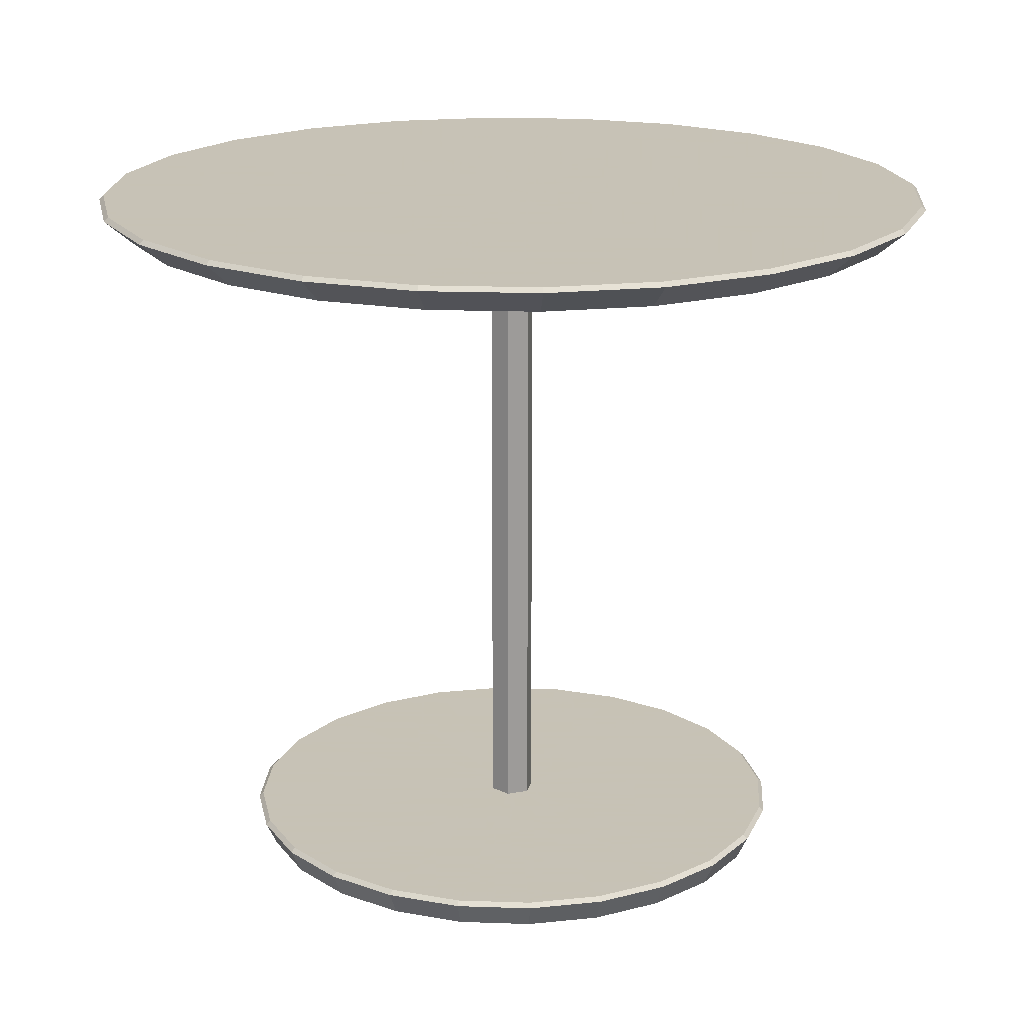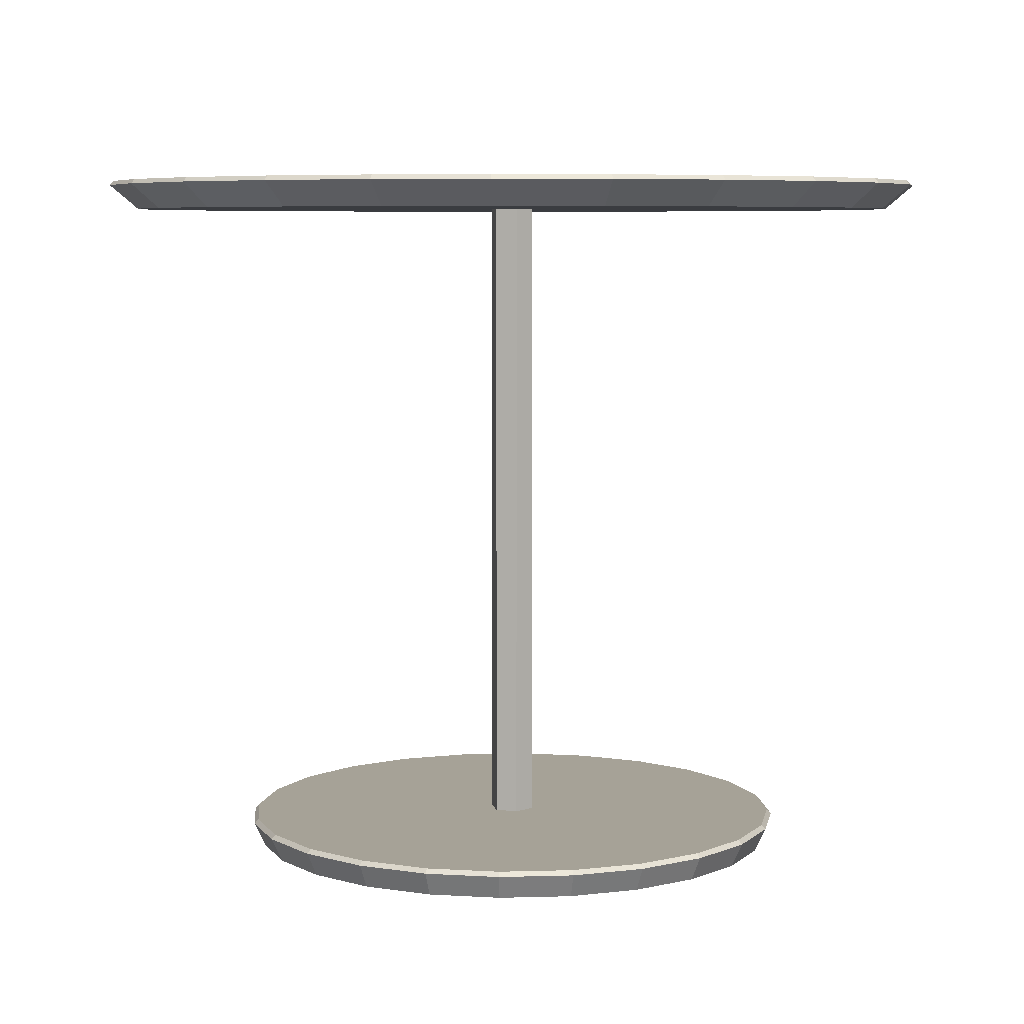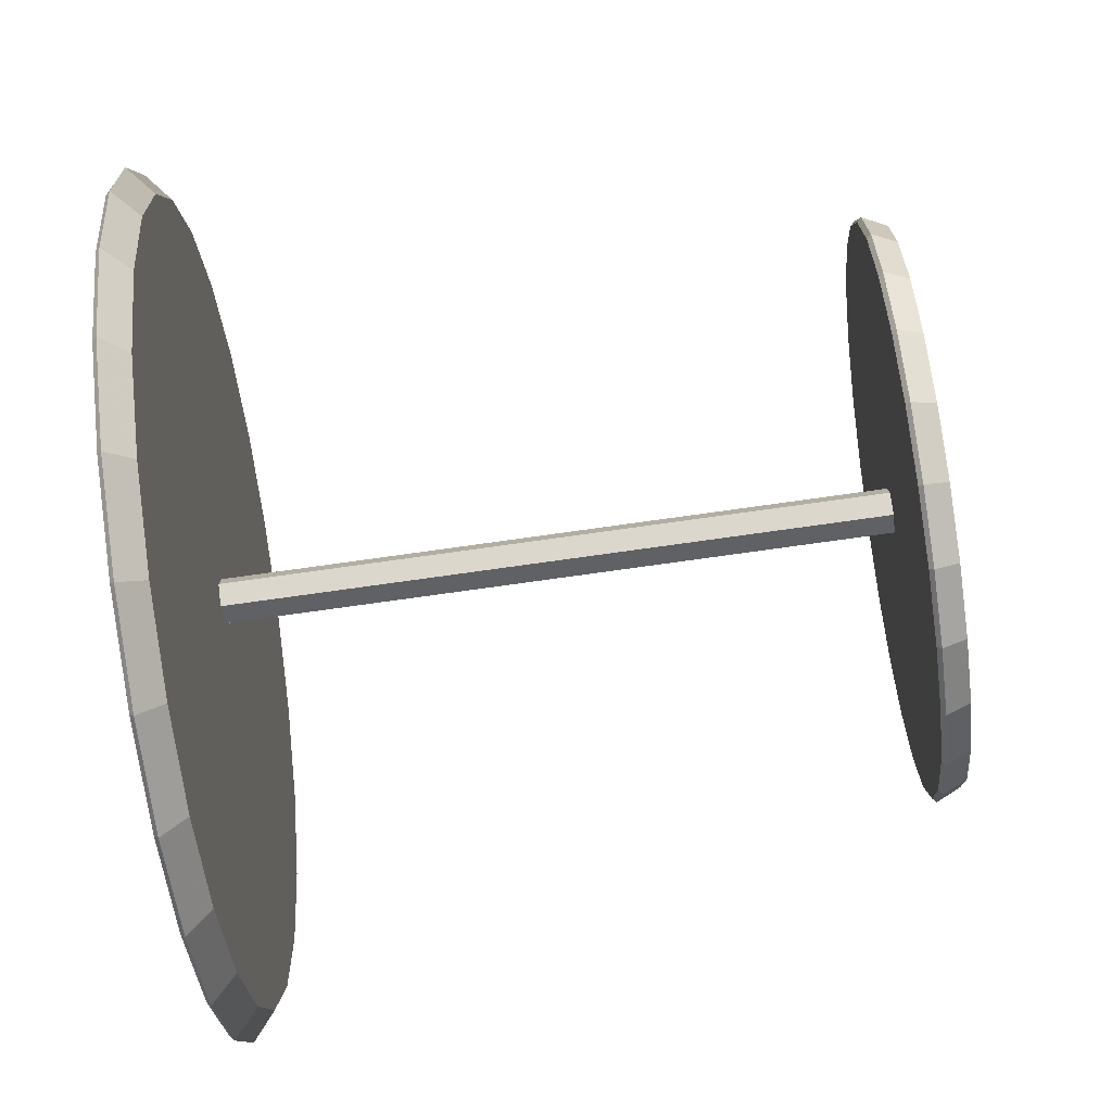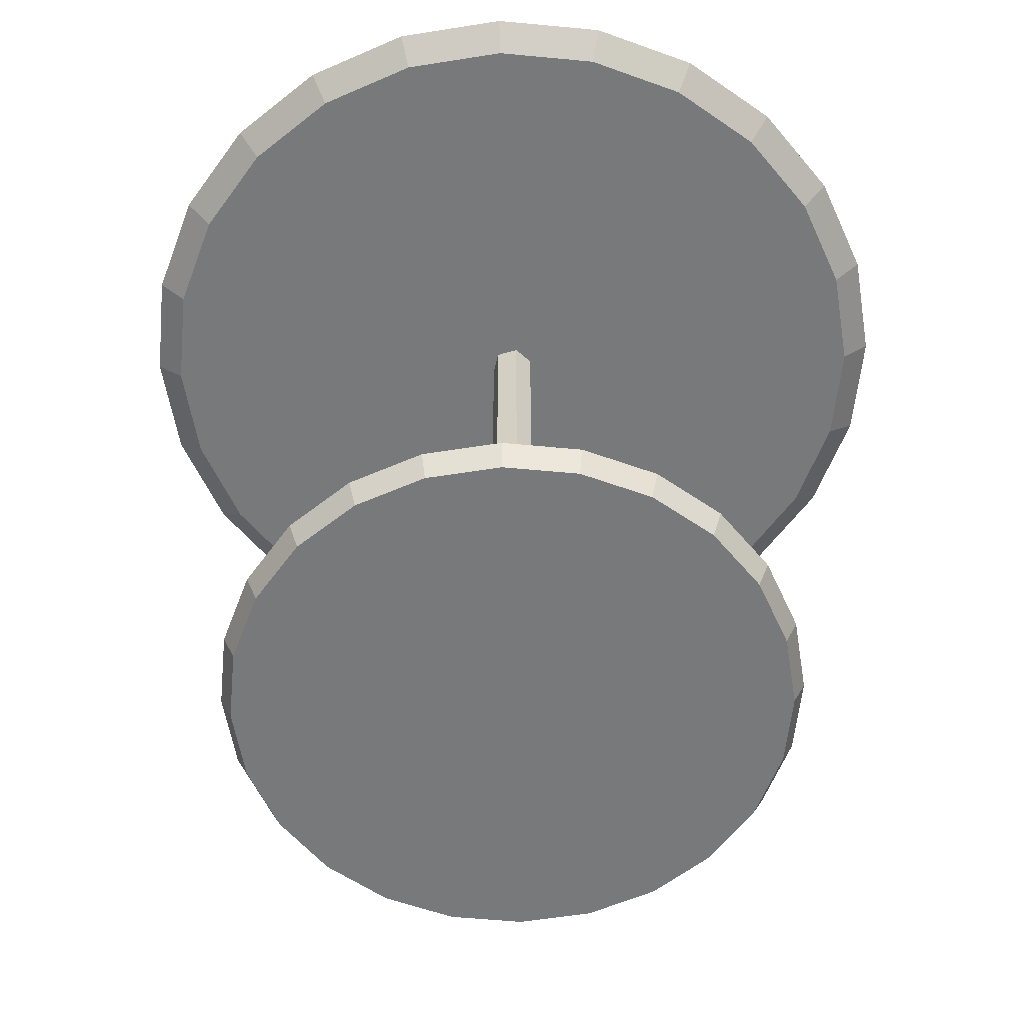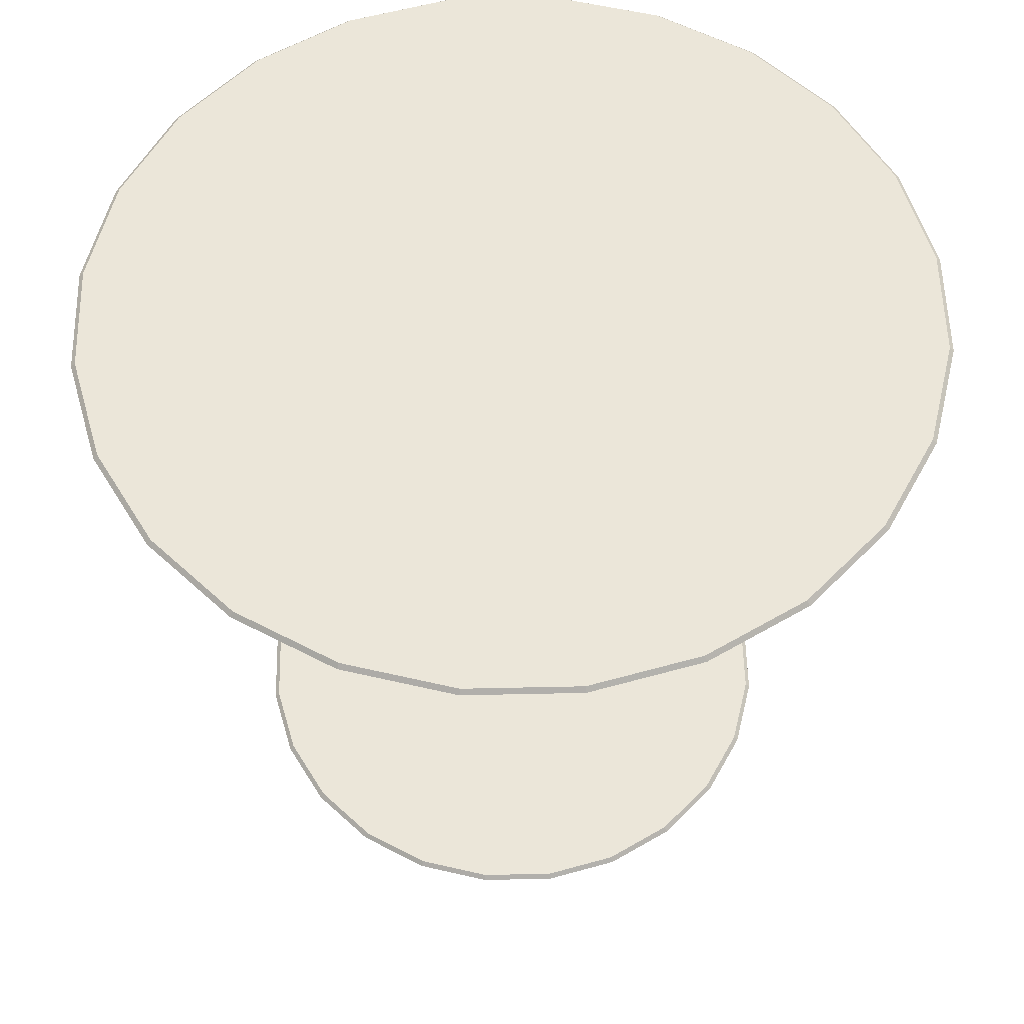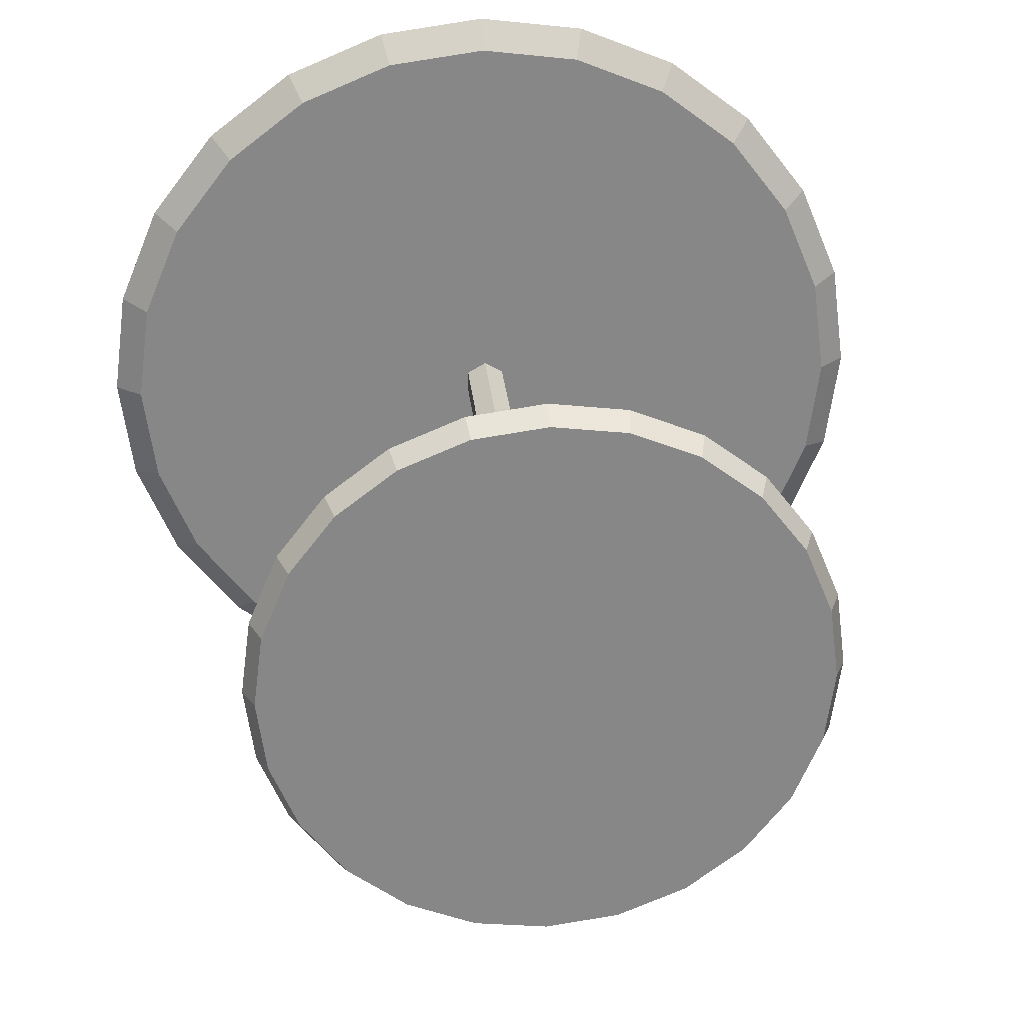
<metadata>
{"format":"obj","ext":"obj","renderer":"f3d","projection":"perspective","resolution":1024,"background":"white","views":[{"elev":19.1,"azim":-108.7,"up":"+Y"},{"elev":6.5,"azim":107.6,"up":"+Y"},{"elev":-78.6,"azim":-82.1,"up":"+Z"},{"elev":-57.7,"azim":166.9,"up":"+Y"},{"elev":56.6,"azim":-53.8,"up":"+Y"},{"elev":28.0,"azim":-5.5,"up":"+Z"}]}
</metadata>
<code>
v 341 19.24 -218.5
v 341.6 0.84 -218.8
v 341 0.84 -219.8
v 341 19.24 -219.8
v 340.4 19.24 -219.4
v 340.4 0.84 -219.4
v 340.4 19.24 -218.8
v 340.4 0.84 -218.8
v 341 0.84 -218.5
v 341.6 19.24 -218.8
v 341.6 19.24 -219.4
v 341.6 0.84 -219.4
f 7 5 4
f 1 7 4
f 8 6 3
f 9 8 3
f 10 1 4
f 11 10 4
f 2 9 3
f 12 2 3
f 5 4 3
f 6 5 3
f 7 5 6
f 8 7 6
f 1 7 8
f 9 1 8
f 10 1 9
f 2 10 9
f 11 10 2
f 12 11 2
f 4 11 12
f 3 4 12
v 341 0.04 -219.1
v 334.3 0.04 -223
v 337.2 0.04 -225.8
v 344.8 0.04 -225.8
v 346.4 0.04 -224.6
v 348.4 0.04 -221.1
v 348.4 0.04 -217.1
v 347.7 0.04 -215.3
v 346.4 0.04 -213.7
v 344.8 0.04 -212.5
v 339 0.04 -211.7
v 333.6 0.04 -221.1
v 335.6 0.04 -224.6
v 338.9 0.72 -226.8
v 339 0.04 -226.5
v 341 0.04 -226.8
v 343 0.04 -226.5
v 347.7 0.04 -223
v 347.9 0.72 -223.1
v 348.7 0.72 -221.2
v 348.7 0.04 -219.1
v 349 0.72 -219.1
v 345 0.72 -212.2
v 343 0.04 -211.7
v 341 0.04 -211.4
v 338.9 0.72 -211.4
v 337.2 0.04 -212.5
v 335.6 0.04 -213.7
v 334.1 0.72 -215.1
v 334.3 0.04 -215.3
v 333.3 0.72 -217
v 333.6 0.04 -217.1
v 333.3 0.04 -219.1
v 333.1 0.84 -219.1
v 333.3 0.72 -221.2
v 334.1 0.72 -223.1
v 335.3 0.72 -224.8
v 337 0.72 -226
v 341 0.72 -227.1
v 343.1 0.72 -226.8
v 345 0.72 -226
v 346.7 0.72 -224.8
v 344.9 0.84 -225.9
v 346.6 0.84 -224.7
v 347.8 0.84 -223.1
v 348.9 0.84 -219.1
v 348.7 0.72 -217
v 348.6 0.84 -217.1
v 347.9 0.72 -215.1
v 346.7 0.72 -213.5
v 346.6 0.84 -213.5
v 344.9 0.84 -212.3
v 343.1 0.72 -211.4
v 343 0.84 -211.5
v 341 0.72 -211.1
v 339 0.84 -211.5
v 337 0.72 -212.2
v 335.3 0.72 -213.5
v 335.4 0.84 -213.5
v 334.2 0.84 -215.2
v 333.4 0.84 -217.1
v 333 0.72 -219.1
v 341 0.84 -219.1
v 333.4 0.84 -221.2
v 334.2 0.84 -223.1
v 335.4 0.84 -224.7
v 337.1 0.84 -225.9
v 339 0.84 -226.7
v 341 0.84 -227
v 343 0.84 -226.7
v 348.6 0.84 -221.2
v 347.8 0.84 -215.2
v 341 0.84 -211.2
v 337.1 0.84 -212.3
v 341 19.24 -219.1
v 330.2 19.24 -222
v 331.3 19.24 -224.7
v 333.1 19.24 -227
v 343.9 19.24 -229.9
v 352.2 19.24 -219.1
v 350.7 19.24 -213.5
v 348.9 19.24 -211.2
v 338.1 19.24 -208.3
v 335.4 19.24 -209.4
v 332.5 19.92 -227.6
v 335.4 19.24 -228.8
v 335 19.92 -229.5
v 338.1 19.24 -229.9
v 337.9 19.92 -230.7
v 341 19.24 -230.3
v 344.1 19.92 -230.7
v 346.6 19.24 -228.8
v 347 19.92 -229.5
v 348.9 19.24 -227
v 350.7 19.24 -224.7
v 351.8 19.24 -222
v 351.8 19.24 -216.2
v 351.4 19.92 -213.1
v 347 19.92 -208.7
v 346.6 19.24 -209.4
v 343.9 19.24 -208.3
v 341 19.92 -207.1
v 341 19.24 -207.9
v 335 19.92 -208.7
v 332.5 19.92 -210.6
v 333.1 19.24 -211.2
v 331.3 19.24 -213.5
v 330.2 19.24 -216.2
v 329.8 19.24 -219.1
v 329 19.92 -219.1
v 329.1 20.04 -219.1
v 329.4 19.92 -222.2
v 330.6 19.92 -225.1
v 330.7 20.04 -225.1
v 332.6 20.04 -227.5
v 335.1 20.04 -229.4
v 337.9 20.04 -230.6
v 341 19.92 -231.1
v 344.1 20.04 -230.6
v 346.9 20.04 -229.4
v 349.5 19.92 -227.6
v 351.4 19.92 -225.1
v 352.5 20.04 -222.2
v 352.6 19.92 -222.2
v 353 19.92 -219.1
v 352.6 19.92 -216
v 352.9 20.04 -219.1
v 349.4 20.04 -210.7
v 349.5 19.92 -210.6
v 344.1 20.04 -207.6
v 344.1 19.92 -207.5
v 341 20.04 -207.2
v 337.9 19.92 -207.5
v 337.9 20.04 -207.6
v 335.1 20.04 -208.8
v 332.6 20.04 -210.7
v 330.6 19.92 -213.1
v 329.4 19.92 -216
v 341 20.04 -219.1
v 329.5 20.04 -222.2
v 341 20.04 -231
v 349.4 20.04 -227.5
v 351.3 20.04 -225.1
v 352.5 20.04 -216
v 351.3 20.04 -213.2
v 346.9 20.04 -208.8
v 330.7 20.04 -213.2
v 329.5 20.04 -216
f 24 13 45
f 14 13 24
f 25 13 14
f 15 13 25
f 27 13 15
f 28 13 27
f 29 13 28
f 16 13 29
f 17 13 16
f 30 13 17
f 18 13 30
f 33 13 18
f 19 13 33
f 20 13 19
f 21 13 20
f 22 13 21
f 36 13 22
f 37 13 36
f 23 13 37
f 39 13 23
f 40 13 39
f 42 13 40
f 44 13 42
f 45 13 44
f 24 45 74
f 47 24 74
f 14 24 47
f 48 14 47
f 25 14 48
f 49 25 48
f 15 25 49
f 50 15 49
f 27 15 50
f 26 27 50
f 28 27 26
f 51 28 26
f 29 28 51
f 52 29 51
f 16 29 52
f 53 16 52
f 17 16 53
f 54 17 53
f 30 17 54
f 31 30 54
f 18 30 31
f 32 18 31
f 33 18 32
f 34 33 32
f 19 33 34
f 59 19 34
f 20 19 59
f 61 20 59
f 21 20 61
f 62 21 61
f 22 21 62
f 35 22 62
f 36 22 35
f 65 36 35
f 37 36 65
f 67 37 65
f 23 37 67
f 38 23 67
f 39 23 38
f 69 39 38
f 40 39 69
f 70 40 69
f 42 40 70
f 41 42 70
f 44 42 41
f 43 44 41
f 45 44 43
f 74 45 43
f 47 74 46
f 76 47 46
f 48 47 76
f 77 48 76
f 49 48 77
f 78 49 77
f 50 49 78
f 79 50 78
f 26 50 79
f 80 26 79
f 51 26 80
f 81 51 80
f 52 51 81
f 82 52 81
f 53 52 82
f 55 53 82
f 54 53 55
f 56 54 55
f 31 54 56
f 57 31 56
f 32 31 57
f 83 32 57
f 34 32 83
f 58 34 83
f 59 34 58
f 60 59 58
f 61 59 60
f 84 61 60
f 62 61 84
f 63 62 84
f 35 62 63
f 64 35 63
f 65 35 64
f 66 65 64
f 67 65 66
f 85 67 66
f 38 67 85
f 68 38 85
f 69 38 68
f 86 69 68
f 70 69 86
f 71 70 86
f 41 70 71
f 72 41 71
f 43 41 72
f 73 43 72
f 74 43 73
f 46 74 73
f 76 46 75
f 77 76 75
f 78 77 75
f 79 78 75
f 80 79 75
f 81 80 75
f 82 81 75
f 55 82 75
f 56 55 75
f 57 56 75
f 83 57 75
f 58 83 75
f 60 58 75
f 84 60 75
f 63 84 75
f 64 63 75
f 66 64 75
f 85 66 75
f 68 85 75
f 86 68 75
f 71 86 75
f 72 71 75
f 73 72 75
f 46 73 75
f 88 87 121
f 89 87 88
f 90 87 89
f 98 87 90
f 100 87 98
f 102 87 100
f 91 87 102
f 104 87 91
f 106 87 104
f 107 87 106
f 108 87 107
f 92 87 108
f 109 87 92
f 93 87 109
f 94 87 93
f 112 87 94
f 113 87 112
f 115 87 113
f 95 87 115
f 96 87 95
f 118 87 96
f 119 87 118
f 120 87 119
f 121 87 120
f 88 121 122
f 124 88 122
f 89 88 124
f 125 89 124
f 90 89 125
f 97 90 125
f 98 90 97
f 99 98 97
f 100 98 99
f 101 100 99
f 102 100 101
f 130 102 101
f 91 102 130
f 103 91 130
f 104 91 103
f 105 104 103
f 106 104 105
f 133 106 105
f 107 106 133
f 134 107 133
f 108 107 134
f 136 108 134
f 92 108 136
f 137 92 136
f 109 92 137
f 138 109 137
f 93 109 138
f 110 93 138
f 94 93 110
f 141 94 110
f 112 94 141
f 111 112 141
f 113 112 111
f 143 113 111
f 115 113 143
f 114 115 143
f 95 115 114
f 145 95 114
f 96 95 145
f 116 96 145
f 118 96 116
f 117 118 116
f 119 118 117
f 149 119 117
f 120 119 149
f 150 120 149
f 121 120 150
f 122 121 150
f 124 122 123
f 152 124 123
f 125 124 152
f 126 125 152
f 97 125 126
f 127 97 126
f 99 97 127
f 128 99 127
f 101 99 128
f 129 101 128
f 130 101 129
f 153 130 129
f 103 130 153
f 131 103 153
f 105 103 131
f 132 105 131
f 133 105 132
f 154 133 132
f 134 133 154
f 155 134 154
f 136 134 155
f 135 136 155
f 137 136 135
f 139 137 135
f 138 137 139
f 156 138 139
f 110 138 156
f 157 110 156
f 141 110 157
f 140 141 157
f 111 141 140
f 158 111 140
f 143 111 158
f 142 143 158
f 114 143 142
f 144 114 142
f 145 114 144
f 146 145 144
f 116 145 146
f 147 116 146
f 117 116 147
f 148 117 147
f 149 117 148
f 159 149 148
f 150 149 159
f 160 150 159
f 122 150 160
f 123 122 160
f 152 123 151
f 126 152 151
f 127 126 151
f 128 127 151
f 129 128 151
f 153 129 151
f 131 153 151
f 132 131 151
f 154 132 151
f 155 154 151
f 135 155 151
f 139 135 151
f 156 139 151
f 157 156 151
f 140 157 151
f 158 140 151
f 142 158 151
f 144 142 151
f 146 144 151
f 147 146 151
f 148 147 151
f 159 148 151
f 160 159 151
f 123 160 151

</code>
